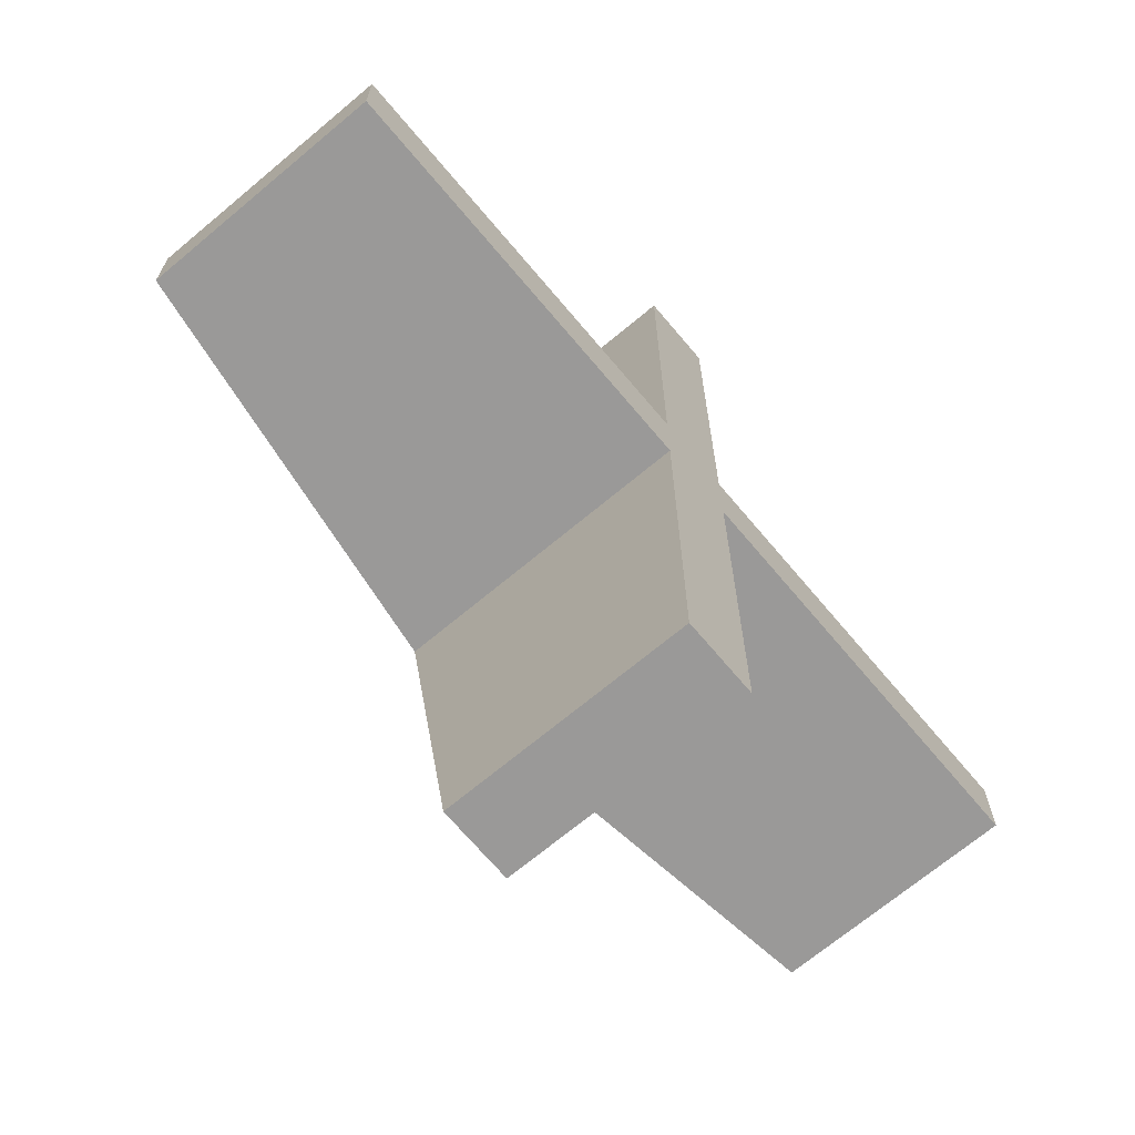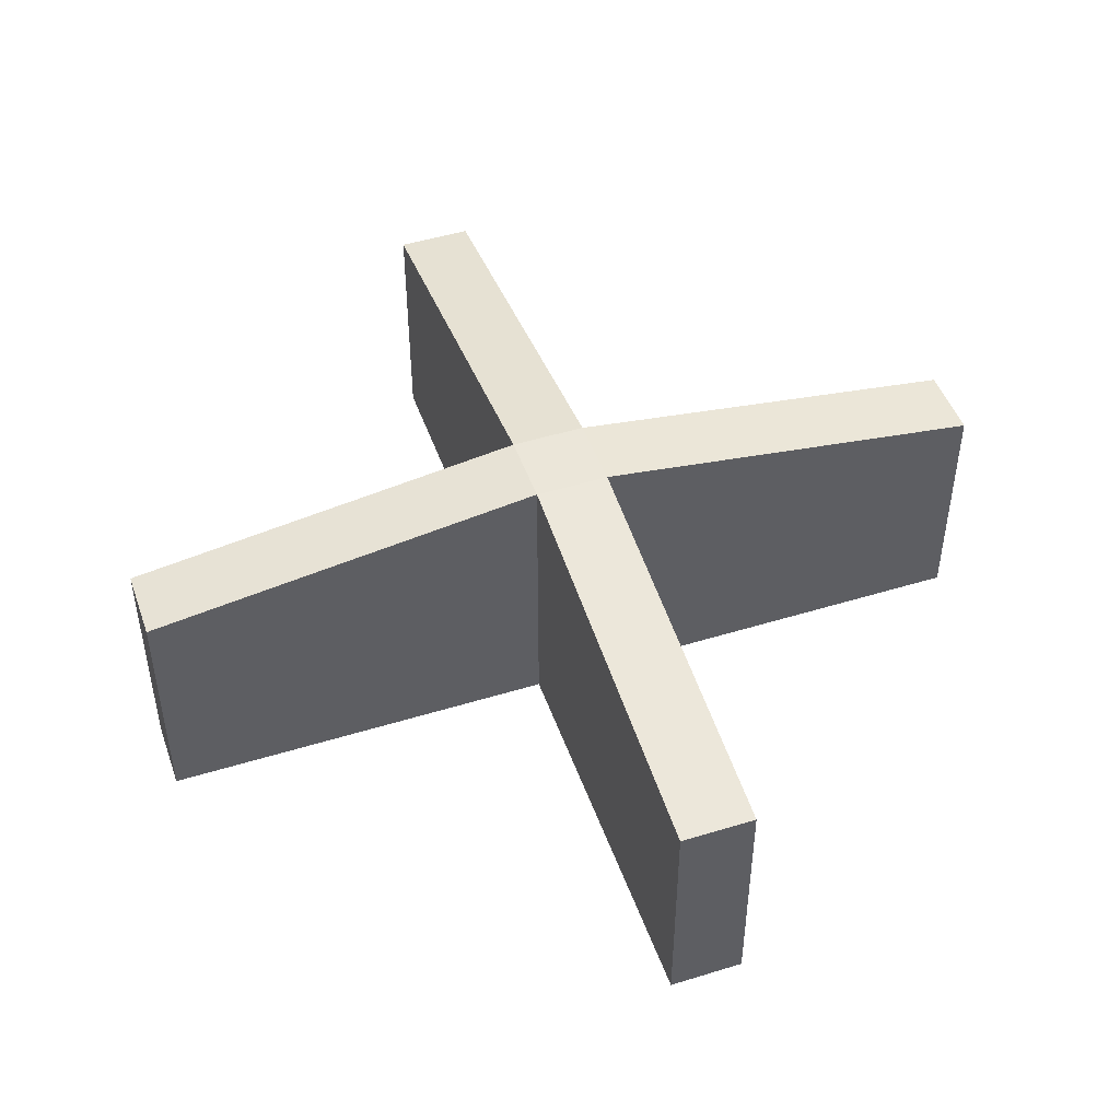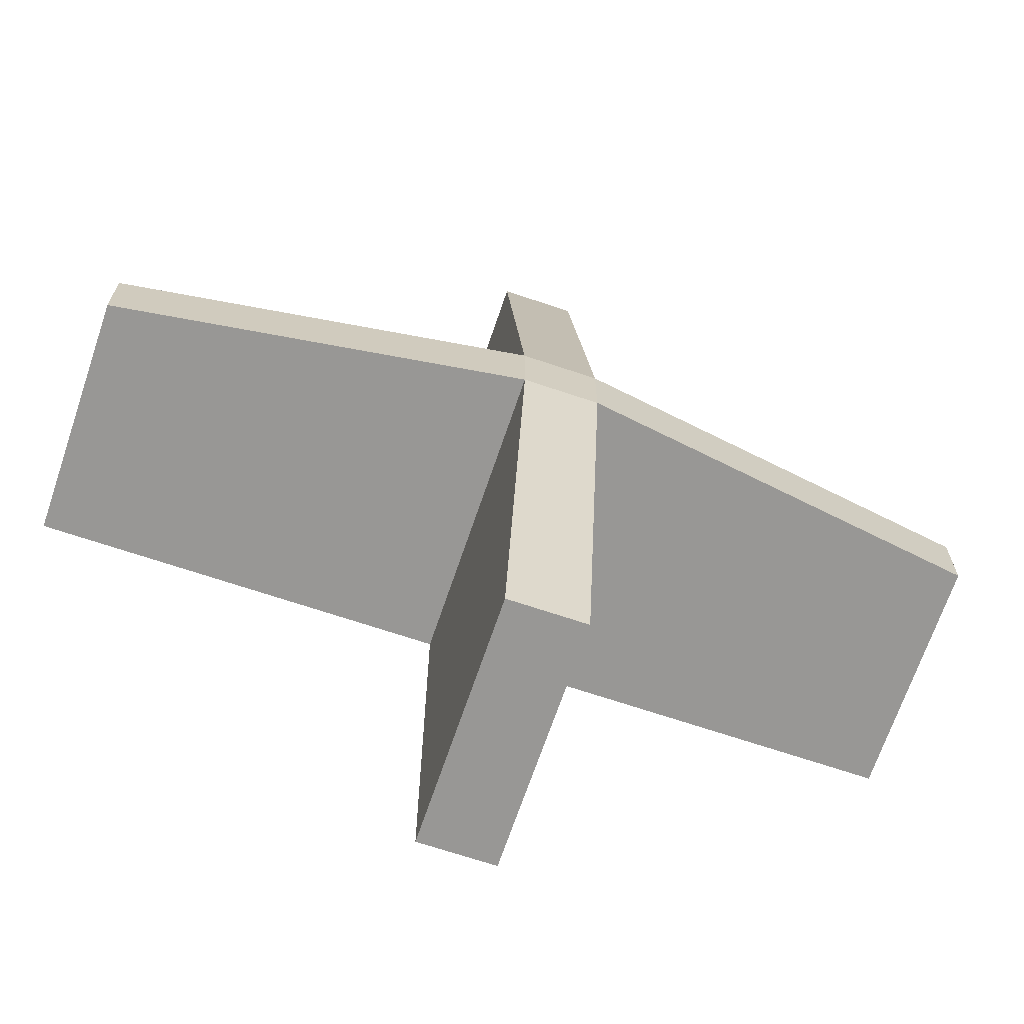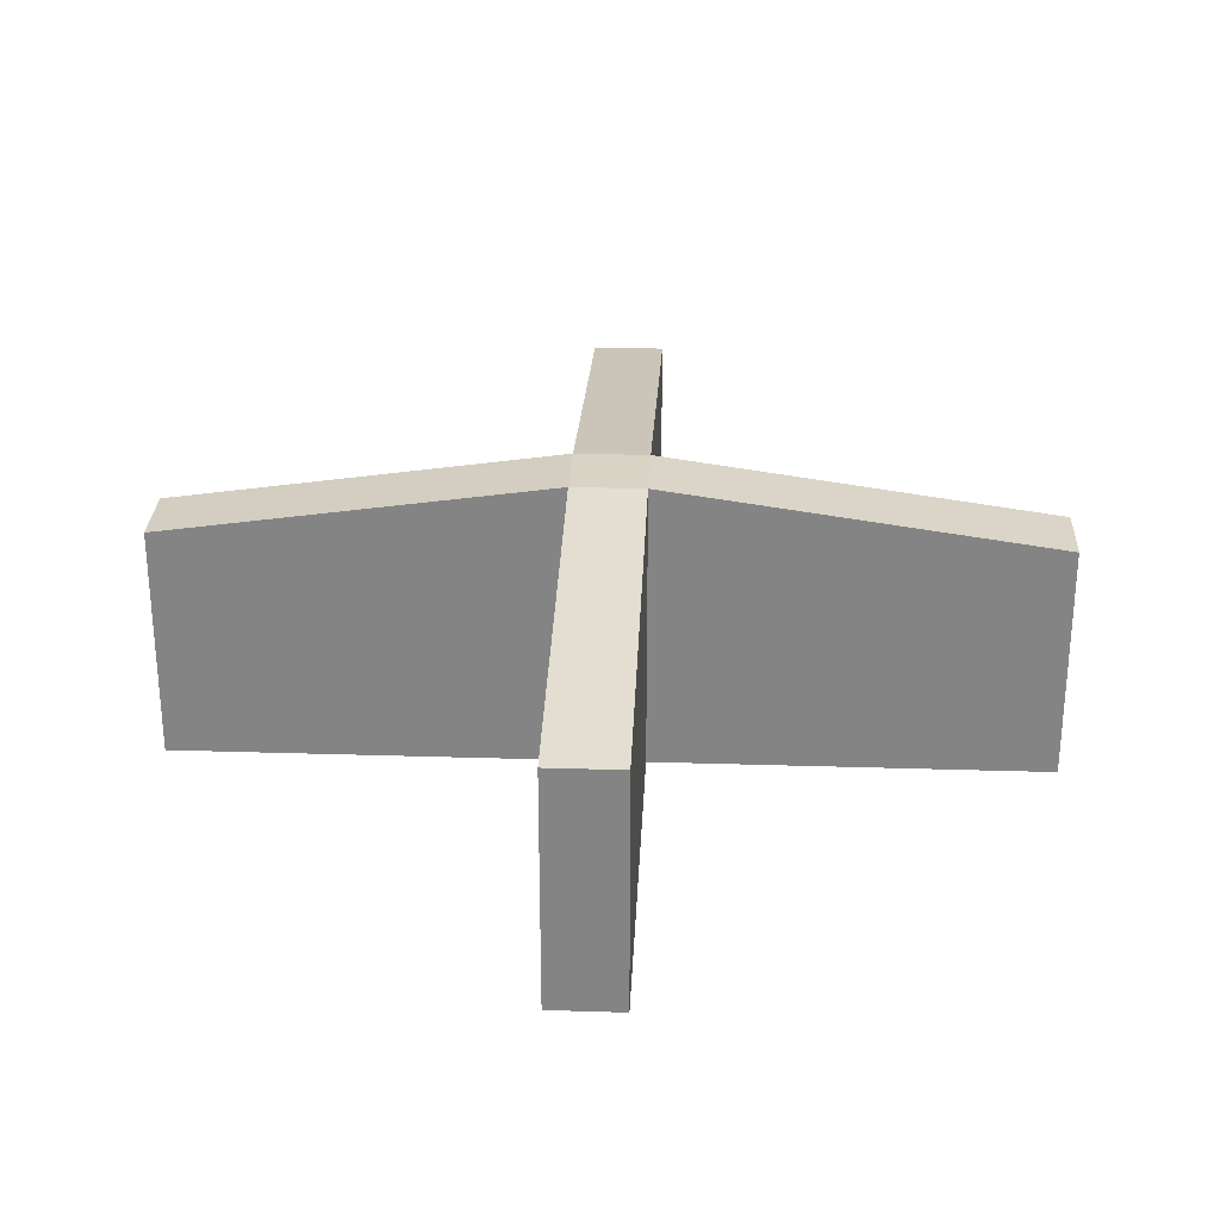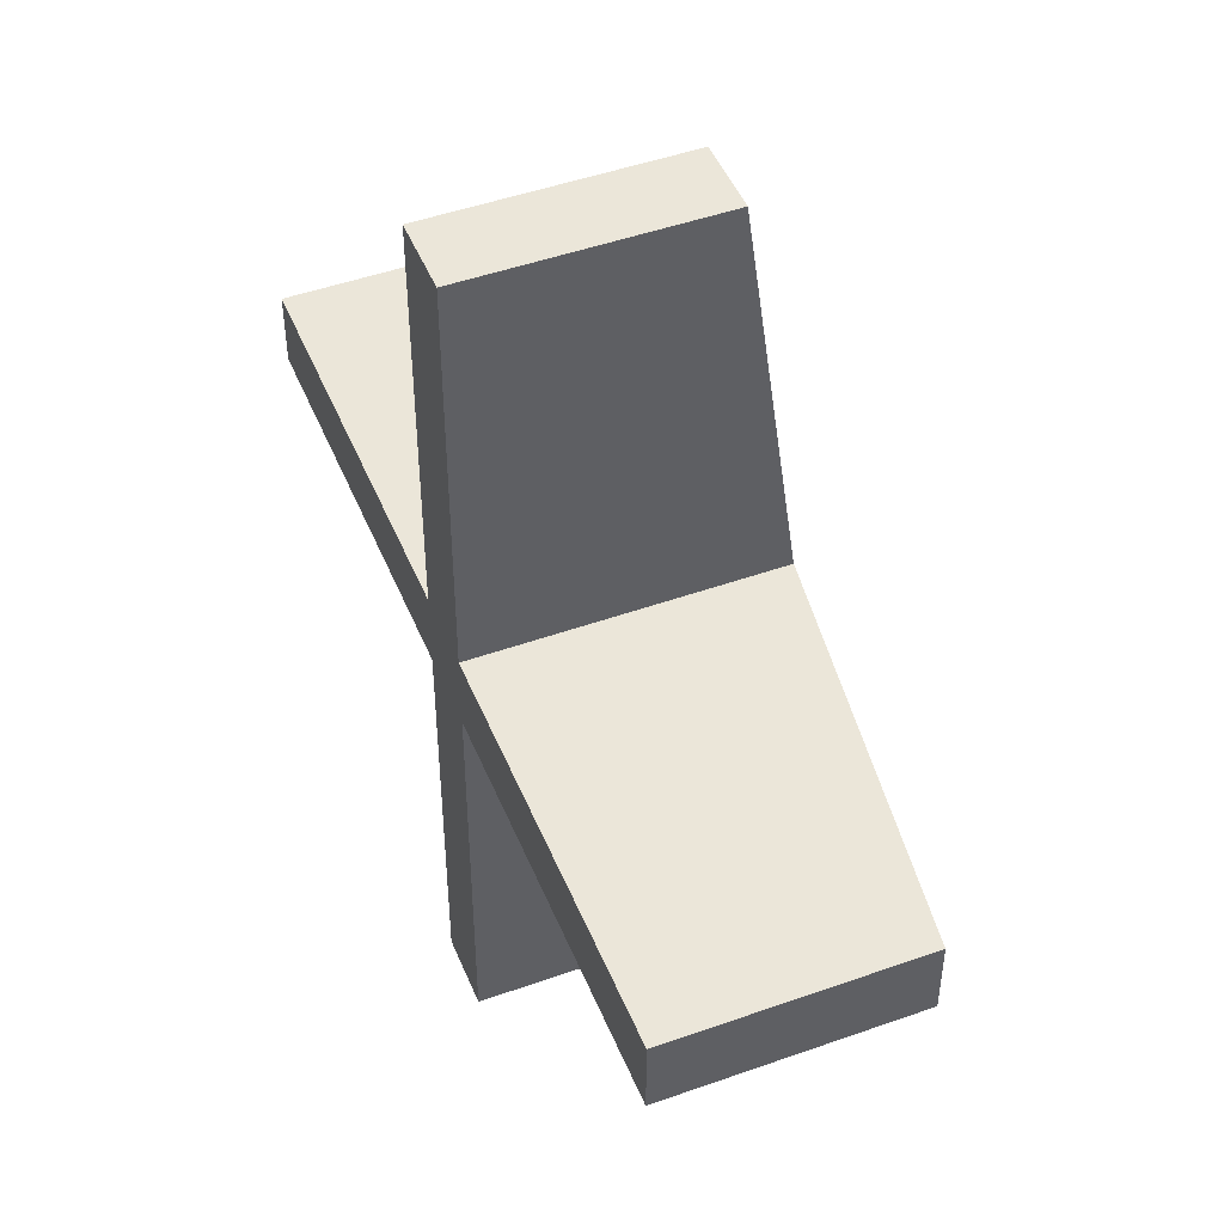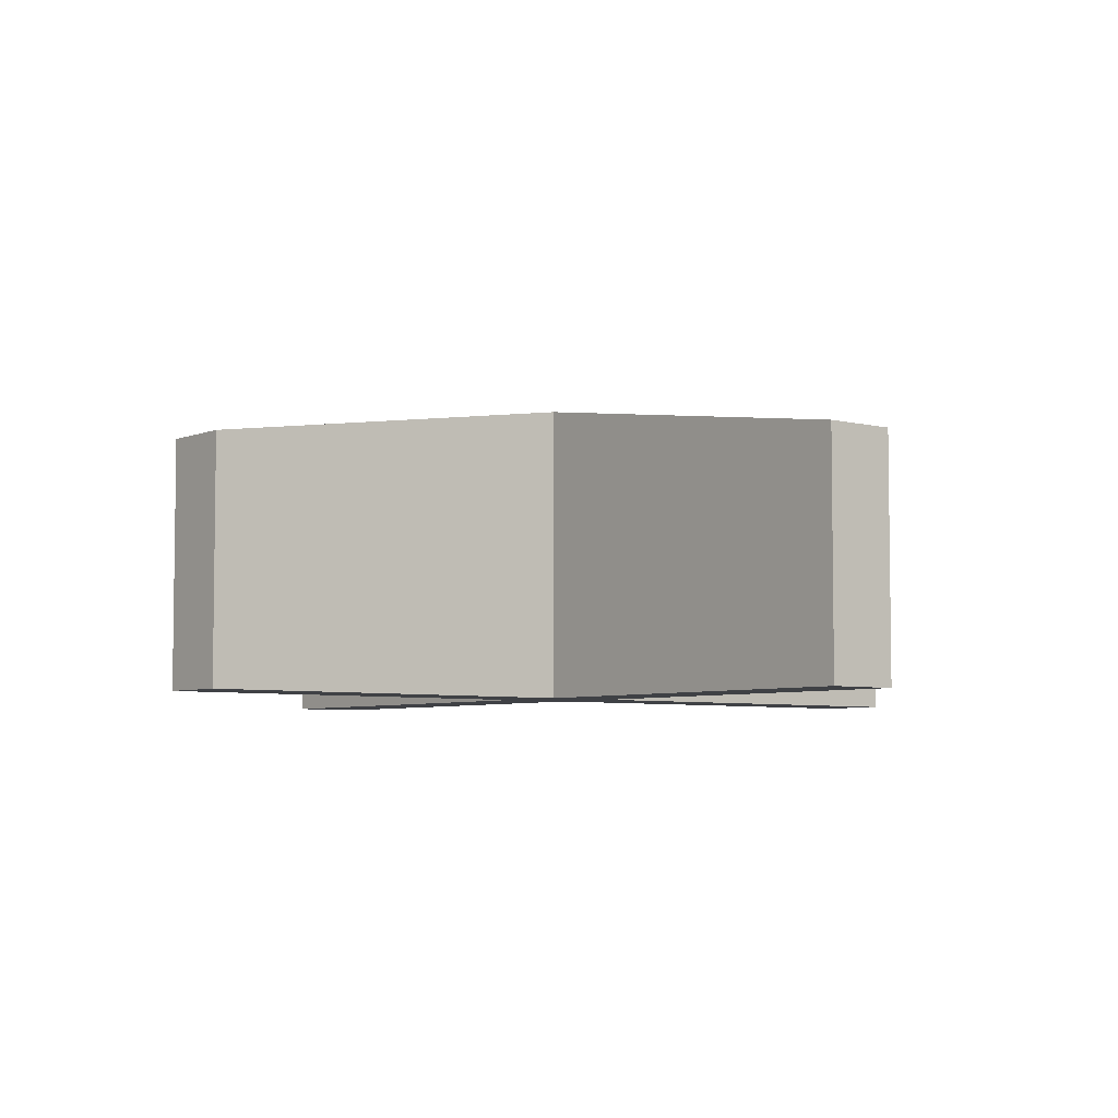
<metadata>
{"format":"obj","ext":"obj","renderer":"f3d","projection":"perspective","resolution":1024,"background":"white","views":[{"elev":-69.1,"azim":-50.0,"up":"+Z"},{"elev":47.7,"azim":-109.1,"up":"+Y"},{"elev":-68.2,"azim":161.3,"up":"+Z"},{"elev":28.3,"azim":-87.3,"up":"+Y"},{"elev":47.6,"azim":68.2,"up":"+Z"},{"elev":-5.4,"azim":141.2,"up":"+Y"}]}
</metadata>
<code>
g default
v -0.231 -0.9242 0.231
v 0.231 -0.9242 0.231
v -0.231 0.9242 0.231
v 0.231 0.9242 0.231
v -0.231 0.9242 -0.231
v 0.231 0.9242 -0.231
v -0.231 -0.9242 -0.231
v 0.231 -0.9242 -0.231
v -0.231 -0.9242 0.231
v 0.231 -0.9242 0.231
v 0.231 0.9242 0.231
v -0.231 0.9242 0.231
v -0.231 0.9242 -0.231
v 0.231 0.9242 -0.231
v 0.231 -0.9242 -0.231
v -0.231 -0.9242 -0.231
v -0.231 0.5715 -2.731
v 0.231 0.5715 -2.731
v 0.231 -0.9242 -2.731
v -0.231 -0.9242 -2.731
v -2.731 -0.9242 -0.231
v -2.731 -0.9242 0.231
v -2.731 0.5715 0.231
v -2.731 0.5715 -0.231
v -0.231 -0.9242 2.731
v 0.231 -0.9242 2.731
v 0.231 0.5715 2.731
v -0.231 0.5715 2.731
v 2.731 -0.9242 -0.231
v 2.731 -0.9242 0.231
v 2.731 0.5715 -0.231
v 2.731 0.5715 0.231
g pCube1
f 25 26 27 28
f 3 4 6 5
f 17 18 19 20
f 7 8 2 1
f 30 29 31 32
f 21 22 23 24
f 1 2 10 9
f 4 3 12 11
f 5 6 14 13
f 8 7 16 15
f 2 8 15 10
f 6 4 11 14
f 7 1 9 16
f 3 5 13 12
f 13 14 18 17
f 14 15 19 18
f 15 16 20 19
f 16 13 17 20
f 16 9 22 21
f 9 12 23 22
f 12 13 24 23
f 13 16 21 24
f 9 10 26 25
f 10 11 27 26
f 11 12 28 27
f 12 9 25 28
f 10 15 29 30
f 15 14 31 29
f 14 11 32 31
f 11 10 30 32

</code>
